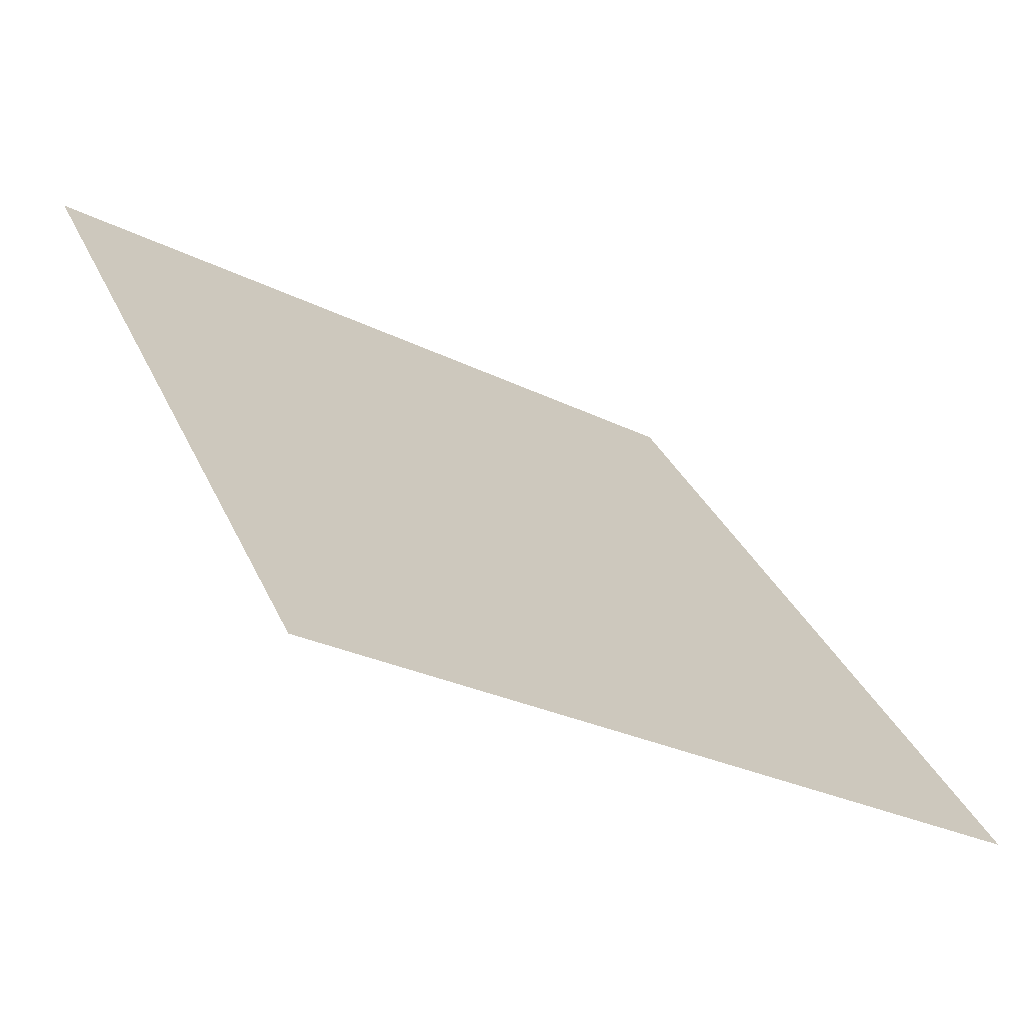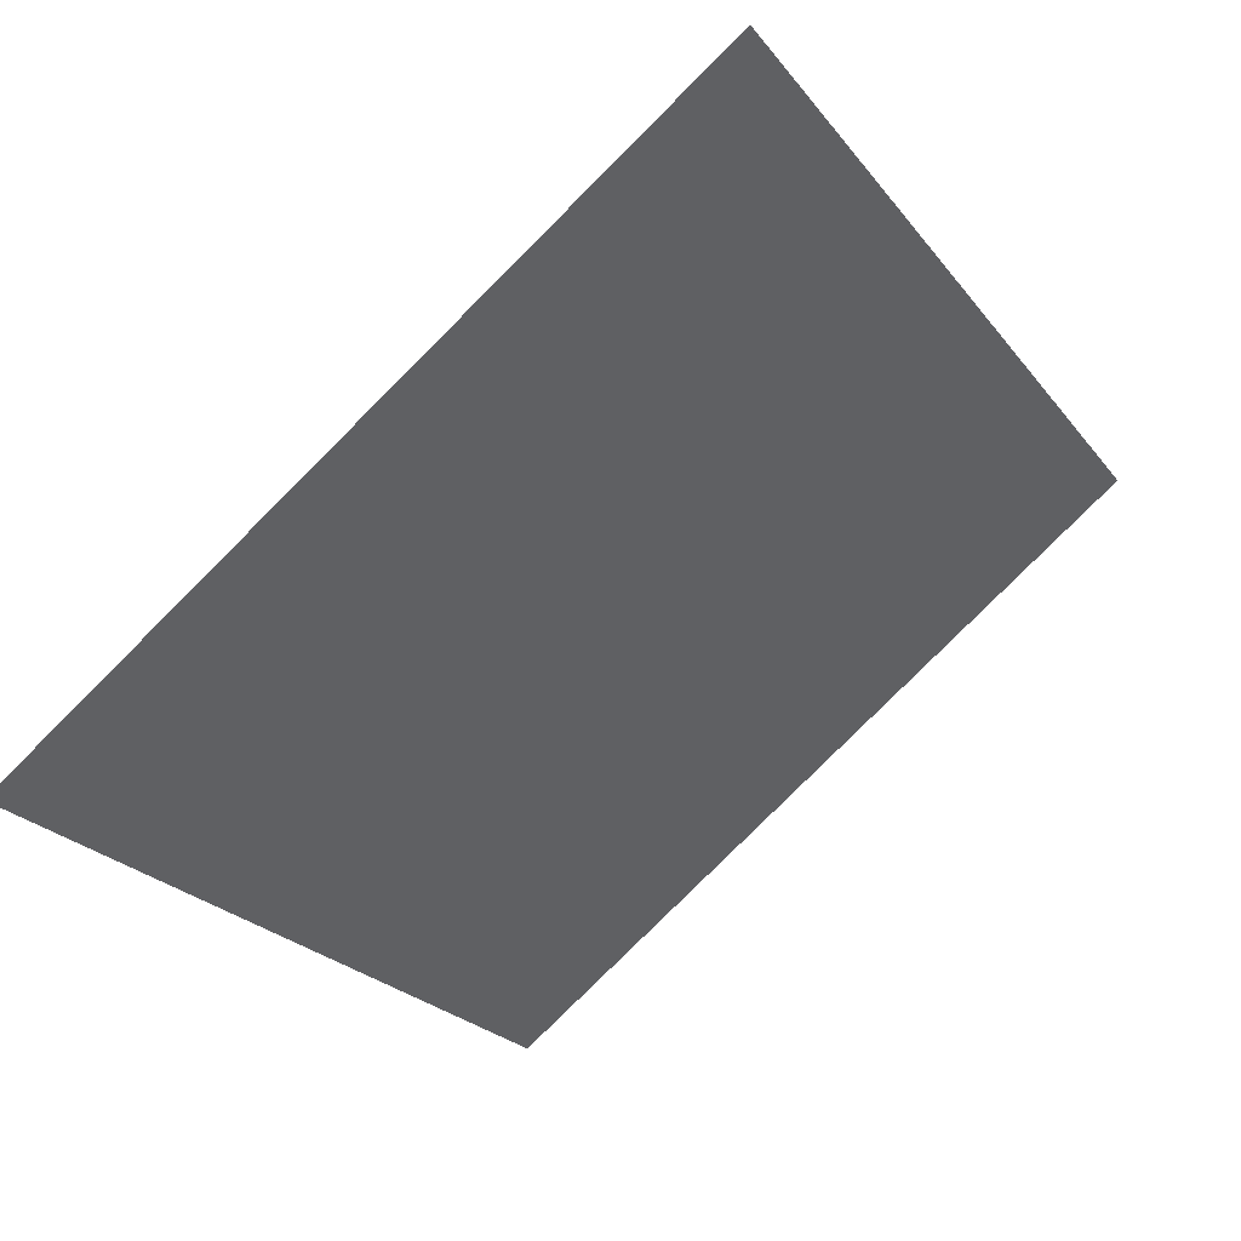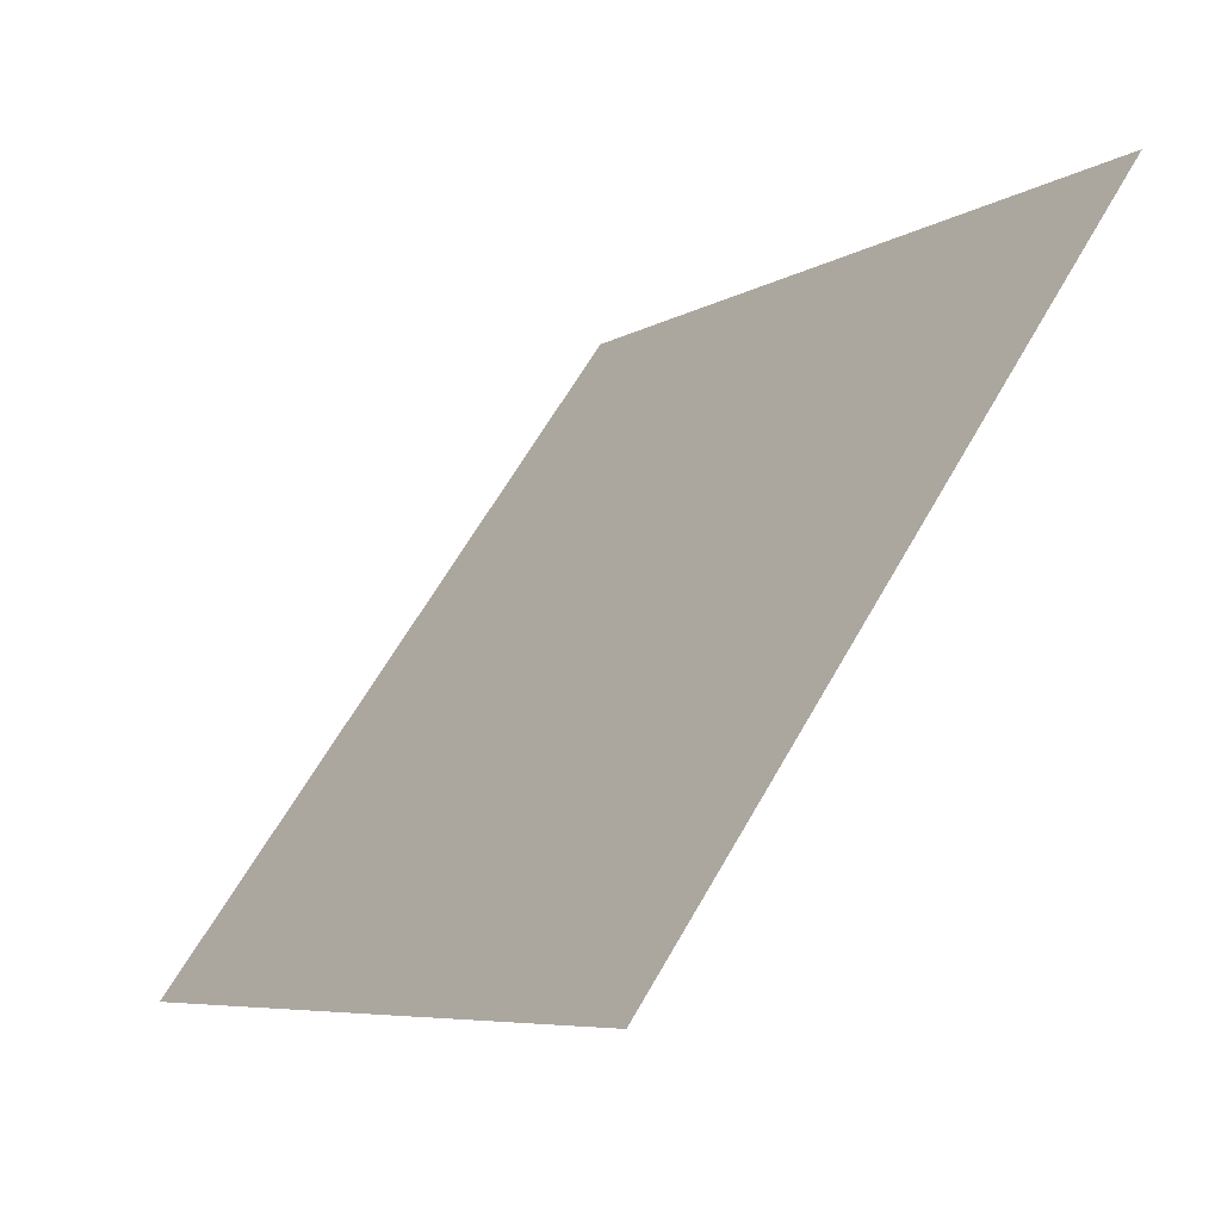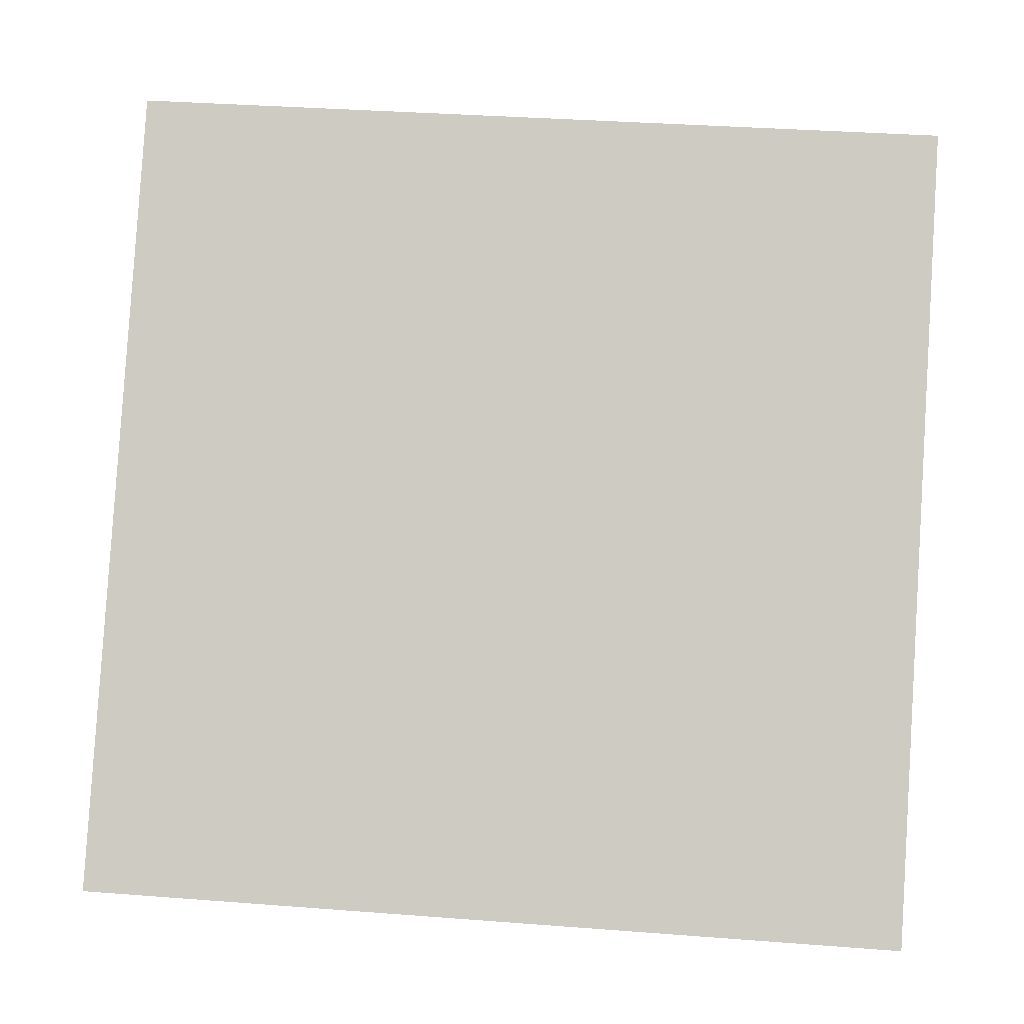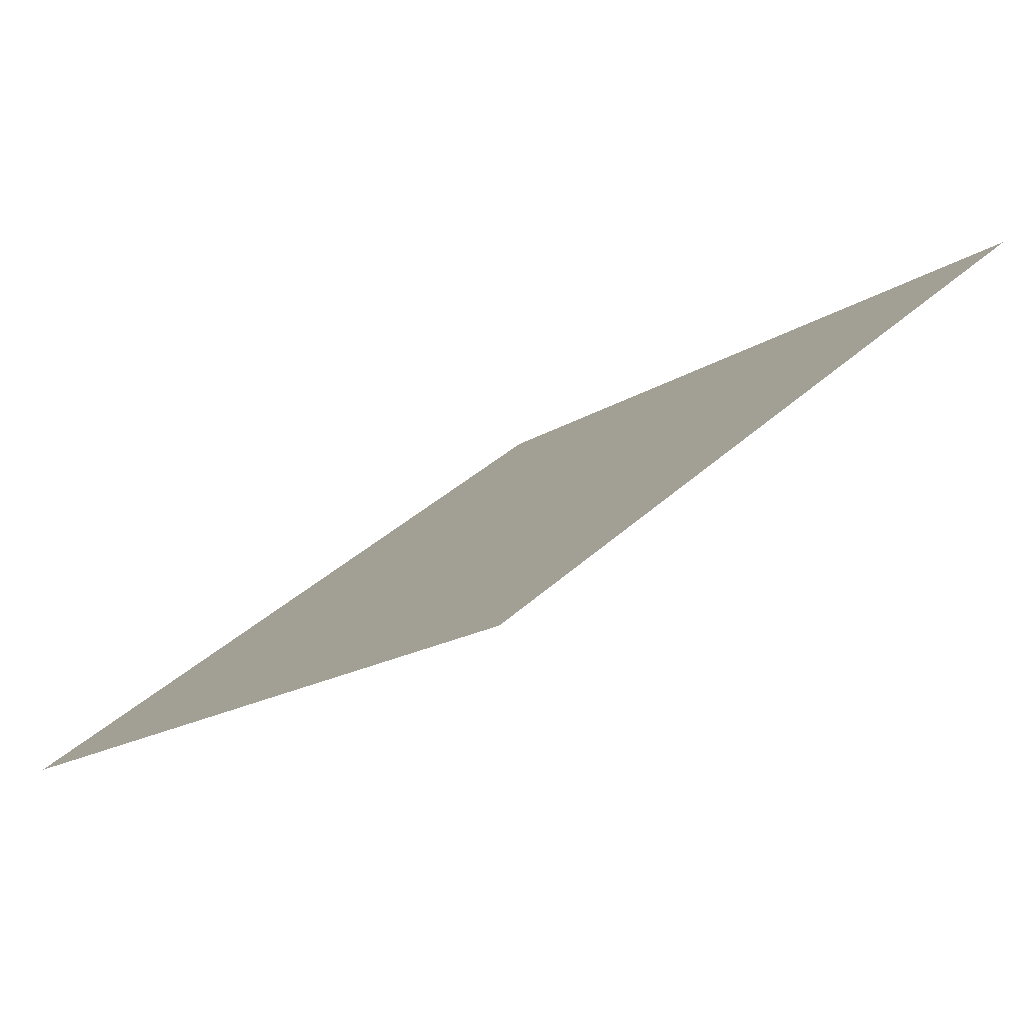
<metadata>
{"format":"obj","ext":"obj","renderer":"f3d","projection":"perspective","resolution":1024,"background":"white","views":[{"elev":-26.2,"azim":-39.4,"up":"+Z"},{"elev":-22.8,"azim":-60.9,"up":"+Y"},{"elev":62.7,"azim":118.2,"up":"+Z"},{"elev":30.8,"azim":4.3,"up":"+Z"},{"elev":-15.1,"azim":-126.8,"up":"+Y"}]}
</metadata>
<code>
v 0.2462 0.6739 0.3629
v 0.2396 0.6741 0.363
v 0.2398 0.678 0.3683
v 0.2463 0.6778 0.3682
f 4 3 2 1

</code>
